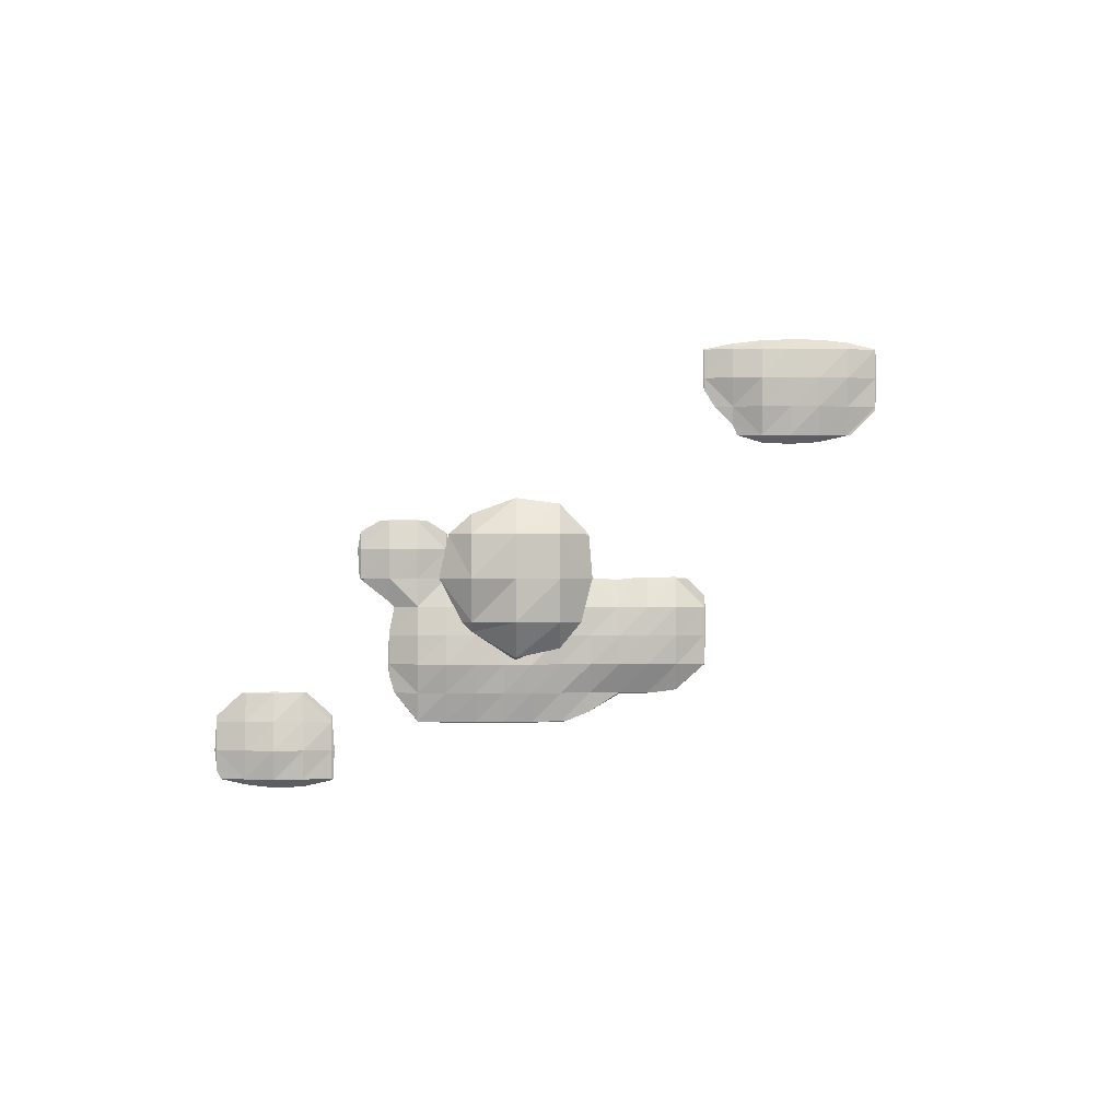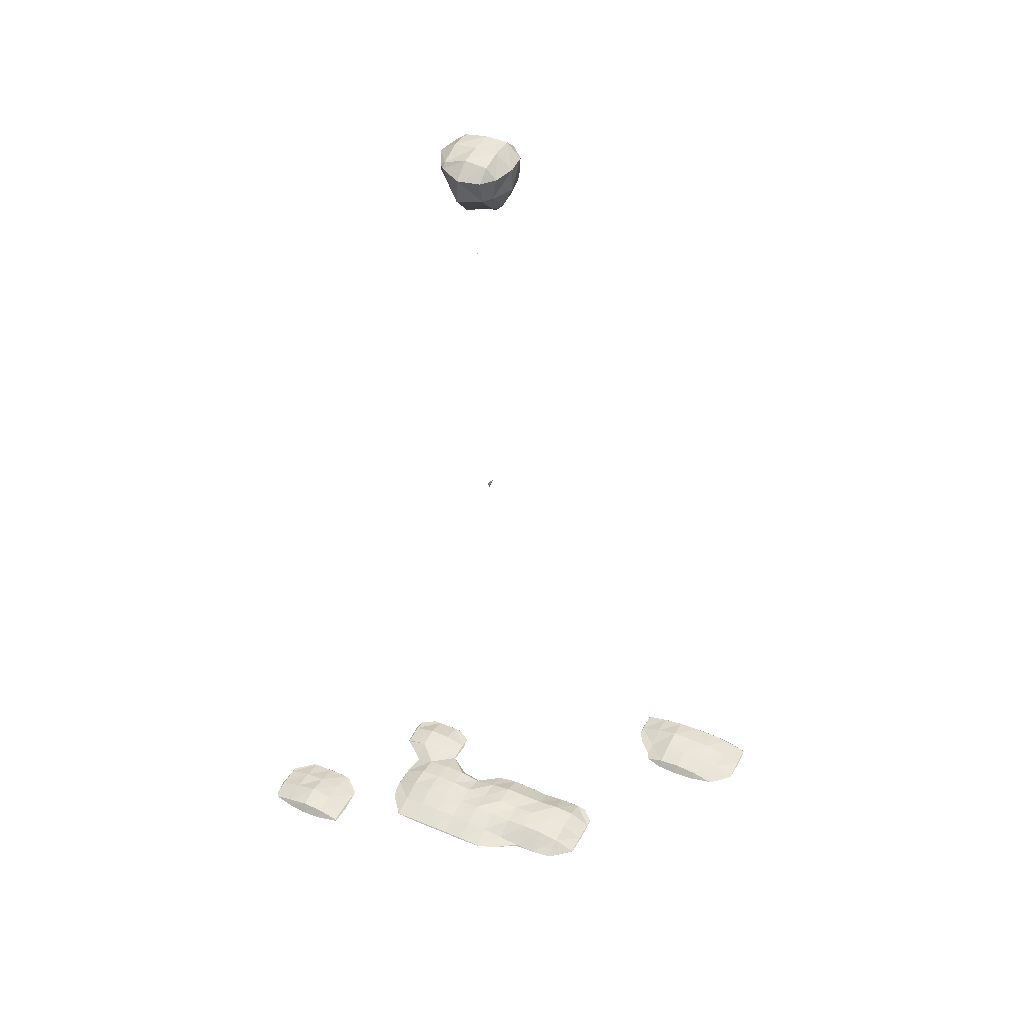
<metadata>
{"format":"obj","ext":"obj","renderer":"f3d","projection":"perspective","resolution":1024,"background":"white","views":[{"elev":-0.3,"azim":178.7,"up":"+Z"},{"elev":43.7,"azim":-153.7,"up":"+Y"}]}
</metadata>
<code>
o Area_Cube
v -2.465 -4.26 1.469
v -2.467 -4.26 1.467
v -2.465 -4.263 1.467
v -2.265 -4.26 1.517
v -2.265 -4.317 1.467
v -2.065 -4.26 1.537
v -2.065 -4.344 1.467
v -1.866 -4.26 1.54
v -1.866 -4.347 1.467
v -1.666 -4.26 1.531
v -1.666 -4.34 1.467
v -1.467 -4.26 1.509
v -1.467 -4.308 1.467
v -1.267 -4.26 1.469
v -1.267 -4.263 1.467
v -1.265 -4.26 1.467
v -2.473 -4.26 1.267
v -2.465 -4.269 1.267
v -2.265 -4.336 1.267
v -2.065 -4.374 1.267
v -1.866 -4.373 1.267
v -1.666 -4.377 1.267
v -1.467 -4.332 1.267
v -1.267 -4.269 1.267
v -1.259 -4.26 1.267
v -2.467 -4.26 1.068
v -2.465 -4.263 1.068
v -2.265 -4.308 1.068
v -2.065 -4.356 1.068
v -1.866 -4.359 1.068
v -1.666 -4.358 1.068
v -1.467 -4.281 1.068
v -1.267 -4.26 1.186
v -1.342 -4.26 1.068
v -2.465 -4.26 1.04
v -2.293 -4.26 0.8683
v -2.265 -4.263 0.8683
v -2.065 -4.313 0.8683
v -1.866 -4.331 0.8683
v -1.666 -4.316 0.8683
v -1.467 -4.26 0.943
v -1.5 -4.26 0.8683
v -2.265 -4.26 0.8661
v -2.065 -4.26 0.8211
v -1.866 -4.26 0.8082
v -1.666 -4.26 0.8189
v 0.728 -4.26 0.2759
v 0.663 -4.26 0.2697
v 0.728 -4.267 0.2697
v 0.9275 -4.26 0.2759
v 0.9275 -4.267 0.2697
v 0.9924 -4.26 0.2697
v 0.5284 -4.26 0.1869
v 0.5113 -4.26 0.07015
v 0.5284 -4.278 0.07015
v 0.728 -4.332 0.07015
v 0.9275 -4.333 0.07015
v 1.127 -4.26 0.1947
v 1.127 -4.281 0.07015
v 1.147 -4.26 0.07015
v -1.068 -4.26 -0.1207
v -1.149 -4.26 -0.1294
v -1.068 -4.269 -0.1294
v -0.8683 -4.26 -0.1211
v -0.8683 -4.269 -0.1294
v -0.7546 -4.26 -0.1294
v -0.4692 -4.26 -0.1272
v -0.519 -4.26 -0.1294
v -0.4692 -4.263 -0.1294
v -0.2697 -4.26 -0.1209
v -0.2697 -4.269 -0.1294
v -0.1896 -4.26 -0.1294
v 0.5222 -4.26 -0.1294
v 0.5284 -4.267 -0.1294
v 0.728 -4.314 -0.1294
v 0.9275 -4.317 -0.1294
v 1.127 -4.268 -0.1294
v 1.135 -4.26 -0.1294
v -1.267 -4.26 -0.2485
v -1.276 -4.26 -0.3289
v -1.267 -4.269 -0.3289
v -1.068 -4.363 -0.3289
v -0.8683 -4.369 -0.3289
v -0.6687 -4.26 -0.1397
v -0.6687 -4.347 -0.3289
v -0.4692 -4.354 -0.3289
v -0.2697 -4.358 -0.3289
v -0.07015 -4.26 -0.1559
v -0.07015 -4.326 -0.3289
v 0.1294 -4.26 -0.2993
v 0.1294 -4.292 -0.3289
v 0.3289 -4.26 -0.2643
v 0.3289 -4.335 -0.3289
v 0.5284 -4.334 -0.3289
v 0.728 -4.314 -0.3289
v 0.9275 -4.26 -0.2952
v 0.8927 -4.26 -0.3289
v 1.127 -4.26 -0.137
v -1.276 -4.26 -0.5284
v -1.267 -4.269 -0.5284
v -1.068 -4.364 -0.5284
v -0.8683 -4.376 -0.5284
v -0.6687 -4.37 -0.5284
v -0.4692 -4.362 -0.5284
v -0.2697 -4.374 -0.5284
v -0.07015 -4.352 -0.5284
v 0.1294 -4.352 -0.5284
v 0.3289 -4.37 -0.5284
v 0.5284 -4.367 -0.5284
v 0.728 -4.354 -0.5284
v 0.9275 -4.26 -0.5003
v 0.9275 -4.263 -0.5284
v 0.9297 -4.26 -0.5284
v -1.269 -4.26 -0.728
v -1.267 -4.263 -0.728
v -1.068 -4.343 -0.728
v -0.8683 -4.362 -0.728
v -0.6687 -4.364 -0.728
v -0.4692 -4.363 -0.728
v -0.2697 -4.362 -0.728
v -0.07015 -4.376 -0.728
v 0.1294 -4.367 -0.728
v 0.3289 -4.381 -0.728
v 0.5284 -4.38 -0.728
v 0.728 -4.358 -0.728
v 0.9275 -4.269 -0.728
v 0.9362 -4.26 -0.728
v -1.267 -4.26 -0.7301
v -1.068 -4.26 -0.9057
v -0.8964 -4.26 -0.9275
v -0.8683 -4.263 -0.9275
v -0.6687 -4.269 -0.9275
v -0.4692 -4.283 -0.9275
v -0.2697 -4.312 -0.9275
v -0.07015 -4.334 -0.9275
v 0.1294 -4.327 -0.9275
v 0.3289 -4.336 -0.9275
v 0.5284 -4.333 -0.9275
v 0.728 -4.313 -0.9275
v 0.9275 -4.26 -0.8092
v 0.8918 -4.26 -0.9275
v 1.526 -4.26 -0.9253
v 1.498 -4.26 -0.9275
v 1.526 -4.263 -0.9275
v 1.726 -4.26 -0.9191
v 1.726 -4.269 -0.9275
v 1.925 -4.26 -0.9253
v 1.925 -4.263 -0.9275
v 1.953 -4.26 -0.9275
v -0.8683 -4.26 -0.9297
v -0.6687 -4.26 -0.9362
v -0.4692 -4.26 -1.057
v -0.2979 -4.26 -1.127
v -0.2697 -4.263 -1.127
v -0.07015 -4.27 -1.127
v 0.1294 -4.269 -1.127
v 0.3289 -4.269 -1.127
v 0.5284 -4.269 -1.127
v 0.728 -4.263 -1.127
v 0.7301 -4.26 -1.127
v 1.327 -4.26 -1.081
v 1.323 -4.26 -1.127
v 1.327 -4.264 -1.127
v 1.526 -4.311 -1.127
v 1.726 -4.334 -1.127
v 1.925 -4.31 -1.127
v 2.125 -4.26 -1.085
v 2.125 -4.264 -1.127
v 2.128 -4.26 -1.127
v -0.2697 -4.26 -1.129
v -0.07015 -4.26 -1.136
v 0.1294 -4.26 -1.136
v 0.3289 -4.26 -1.136
v 0.5284 -4.26 -1.136
v 0.728 -4.26 -1.129
v 1.308 -4.26 -1.327
v 1.327 -4.279 -1.327
v 1.526 -4.343 -1.327
v 1.726 -4.373 -1.327
v 1.925 -4.331 -1.327
v 2.125 -4.277 -1.327
v 2.14 -4.26 -1.327
v 1.318 -4.26 -1.526
v 1.327 -4.27 -1.526
v 1.526 -4.322 -1.526
v 1.726 -4.335 -1.526
v 1.925 -4.303 -1.526
v 2.125 -4.26 -1.466
v 2.098 -4.26 -1.526
v 1.327 -4.26 -1.535
v 1.526 -4.26 -1.579
v 1.726 -4.26 -1.589
v 1.925 -4.26 -1.564
v -2.465 -4.258 1.467
v -2.265 -4.203 1.467
v -2.065 -4.177 1.467
v -1.866 -4.174 1.467
v -1.666 -4.18 1.467
v -1.467 -4.212 1.467
v -1.267 -4.258 1.467
v -2.465 -4.251 1.267
v -2.265 -4.185 1.267
v -2.065 -4.145 1.267
v -1.866 -4.144 1.267
v -1.666 -4.141 1.267
v -1.467 -4.188 1.267
v -1.267 -4.251 1.267
v -2.465 -4.258 1.068
v -2.265 -4.212 1.068
v -2.065 -4.163 1.068
v -1.866 -4.159 1.068
v -1.666 -4.158 1.068
v -1.467 -4.239 1.068
v -2.265 -4.258 0.8683
v -2.065 -4.207 0.8683
v -1.866 -4.189 0.8683
v -1.666 -4.204 0.8683
v 0.728 -4.254 0.2697
v 0.9275 -4.254 0.2697
v 0.5284 -4.242 0.07015
v 0.728 -4.189 0.07015
v 0.9275 -4.187 0.07015
v 1.127 -4.239 0.07015
v -1.068 -4.251 -0.1294
v -0.8683 -4.252 -0.1294
v -0.4692 -4.258 -0.1294
v -0.2697 -4.251 -0.1294
v 0.5284 -4.254 -0.1294
v 0.728 -4.206 -0.1294
v 0.9275 -4.204 -0.1294
v 1.127 -4.252 -0.1294
v -1.267 -4.251 -0.3289
v -1.068 -4.151 -0.3289
v -0.8683 -4.143 -0.3289
v -0.6687 -4.165 -0.3289
v -0.4692 -4.163 -0.3289
v -0.2697 -4.16 -0.3289
v -0.07015 -4.195 -0.3289
v 0.1294 -4.229 -0.3289
v 0.3289 -4.185 -0.3289
v 0.5284 -4.186 -0.3289
v 0.728 -4.206 -0.3289
v -1.267 -4.251 -0.5284
v -1.068 -4.152 -0.5284
v -0.8683 -4.136 -0.5284
v -0.6687 -4.134 -0.5284
v -0.4692 -4.152 -0.5284
v -0.2697 -4.142 -0.5284
v -0.07015 -4.165 -0.5284
v 0.1294 -4.167 -0.5284
v 0.3289 -4.147 -0.5284
v 0.5284 -4.147 -0.5284
v 0.728 -4.163 -0.5284
v 0.9275 -4.258 -0.5284
v -1.267 -4.258 -0.728
v -1.068 -4.177 -0.728
v -0.8683 -4.15 -0.728
v -0.6687 -4.146 -0.728
v -0.4692 -4.156 -0.728
v -0.2697 -4.156 -0.728
v -0.07015 -4.136 -0.728
v 0.1294 -4.15 -0.728
v 0.3289 -4.133 -0.728
v 0.5284 -4.127 -0.728
v 0.728 -4.157 -0.728
v 0.9275 -4.251 -0.728
v -0.8683 -4.258 -0.9275
v -0.6687 -4.251 -0.9275
v -0.4692 -4.237 -0.9275
v -0.2697 -4.208 -0.9275
v -0.07015 -4.185 -0.9275
v 0.1294 -4.193 -0.9275
v 0.3289 -4.184 -0.9275
v 0.5284 -4.186 -0.9275
v 0.728 -4.208 -0.9275
v 1.526 -4.258 -0.9275
v 1.726 -4.252 -0.9275
v 1.925 -4.258 -0.9275
v -0.2697 -4.258 -1.127
v -0.07015 -4.251 -1.127
v 0.1294 -4.251 -1.127
v 0.3289 -4.251 -1.127
v 0.5284 -4.251 -1.127
v 0.728 -4.258 -1.127
v 1.327 -4.256 -1.127
v 1.526 -4.21 -1.127
v 1.726 -4.187 -1.127
v 1.925 -4.21 -1.127
v 2.125 -4.257 -1.127
v 1.327 -4.241 -1.327
v 1.526 -4.176 -1.327
v 1.726 -4.143 -1.327
v 1.925 -4.189 -1.327
v 2.125 -4.244 -1.327
v 1.327 -4.251 -1.526
v 1.526 -4.197 -1.526
v 1.726 -4.183 -1.526
v 1.925 -4.218 -1.526
v -0.07015 0.5284 -0.2405
v -0.07838 0.5284 -0.3289
v -0.07015 0.4965 -0.3289
v -0.05406 0.5284 -0.3289
v -0.07015 0.5284 -0.339
v -0.07015 0.5579 -0.3289
v 0.1294 3.122 -0.1212
v 0.121 3.122 -0.1294
v 0.1294 3.113 -0.1294
v 0.1334 3.122 -0.1294
v 0.1294 3.122 -0.1335
v 0.1294 3.129 -0.1294
v -0.07015 3.721 0.1113
v -0.111 3.721 0.07015
v -0.07015 3.68 0.07015
v 0.1294 3.721 0.1449
v 0.1294 3.64 0.07015
v 0.2319 3.721 0.07015
v -0.1273 3.721 -0.1294
v -0.07015 3.665 -0.1294
v 0.1294 3.604 -0.1294
v 0.2683 3.721 -0.1294
v -0.07015 3.721 -0.211
v 0.1294 3.721 -0.3219
v -0.07015 3.92 0.1905
v -0.1902 3.92 0.07015
v 0.1294 3.92 0.2146
v 0.3289 3.92 0.1339
v 0.3289 3.834 0.07015
v 0.4155 3.92 0.07015
v -0.221 3.92 -0.1294
v 0.3289 3.799 -0.1294
v 0.4783 3.92 -0.1294
v -0.1333 3.92 -0.3289
v -0.07015 3.833 -0.3289
v 0.1294 3.729 -0.3289
v 0.3289 3.92 -0.2852
v 0.2922 3.92 -0.3289
v -0.07015 3.92 -0.4114
v 0.1294 3.92 -0.5059
v -0.07015 4.12 0.2092
v -0.2025 4.12 0.07015
v 0.1294 4.12 0.2358
v 0.3289 4.12 0.1636
v 0.4354 4.12 0.07015
v -0.219 4.12 -0.1294
v 0.477 4.12 -0.1294
v -0.1679 4.12 -0.3289
v 0.3289 4.006 -0.3289
v 0.3727 4.12 -0.3289
v -0.07015 4.12 -0.4473
v 0.1294 4.12 -0.491
v 0.3289 4.12 -0.3727
v -0.07015 4.244 0.07015
v 0.1294 4.245 0.07015
v 0.3289 4.21 0.07015
v -0.07015 4.245 -0.1294
v 0.1294 4.245 -0.1294
v 0.3289 4.229 -0.1294
v -0.07015 4.213 -0.3289
v 0.1294 4.23 -0.3289
v 0.3289 4.16 -0.3289
f 3 1 2
f 3 5 4
f 1 3 4
f 5 7 6
f 4 5 6
f 7 9 8
f 6 7 8
f 9 11 10
f 8 9 10
f 11 13 12
f 10 11 12
f 13 15 14
f 12 13 14
f 14 15 16
f 18 3 2
f 17 18 2
f 5 3 19
f 19 3 18
f 7 5 20
f 20 5 19
f 9 7 21
f 21 7 20
f 11 9 22
f 22 9 21
f 13 11 23
f 23 11 22
f 15 13 24
f 24 13 23
f 25 16 15
f 24 25 15
f 27 18 17
f 26 27 17
f 19 18 28
f 28 18 27
f 20 19 29
f 29 19 28
f 21 20 30
f 30 20 29
f 22 21 31
f 31 21 30
f 23 22 32
f 32 22 31
f 34 33 24
f 34 24 32
f 32 24 23
f 25 24 33
f 27 26 35
f 35 36 37
f 35 37 27
f 27 37 28
f 29 28 38
f 38 28 37
f 30 29 39
f 39 29 38
f 31 30 40
f 40 30 39
f 42 41 32
f 42 32 40
f 40 32 31
f 34 32 41
f 37 36 43
f 38 37 43
f 44 38 43
f 39 38 44
f 45 39 44
f 40 39 45
f 46 40 45
f 42 40 46
f 49 47 48
f 49 51 50
f 47 49 50
f 50 51 52
f 55 53 54
f 48 53 55
f 48 55 49
f 49 55 56
f 51 49 57
f 57 49 56
f 58 52 51
f 58 51 59
f 59 51 57
f 58 59 60
f 63 61 62
f 63 65 64
f 61 63 64
f 64 65 66
f 69 67 68
f 69 71 70
f 67 69 70
f 70 71 72
f 74 55 54
f 73 74 54
f 56 55 75
f 75 55 74
f 57 56 76
f 76 56 75
f 59 57 77
f 77 57 76
f 78 60 59
f 77 78 59
f 81 79 80
f 62 79 81
f 62 81 63
f 63 81 82
f 65 63 83
f 83 63 82
f 84 66 65
f 84 65 85
f 85 65 83
f 68 84 85
f 68 85 69
f 69 85 86
f 71 69 87
f 87 69 86
f 88 72 71
f 88 71 89
f 89 71 87
f 89 91 90
f 88 89 90
f 91 93 92
f 90 91 92
f 73 92 93
f 73 93 74
f 74 93 94
f 75 74 95
f 95 74 94
f 97 96 76
f 97 76 95
f 95 76 75
f 77 76 96
f 98 77 96
f 78 77 98
f 100 81 80
f 99 100 80
f 82 81 101
f 101 81 100
f 83 82 102
f 102 82 101
f 85 83 103
f 103 83 102
f 86 85 104
f 104 85 103
f 87 86 105
f 105 86 104
f 89 87 106
f 106 87 105
f 91 89 107
f 107 89 106
f 93 91 108
f 108 91 107
f 94 93 109
f 109 93 108
f 95 94 110
f 110 94 109
f 111 97 95
f 111 95 112
f 112 95 110
f 111 112 113
f 115 100 99
f 114 115 99
f 101 100 116
f 116 100 115
f 102 101 117
f 117 101 116
f 103 102 118
f 118 102 117
f 104 103 119
f 119 103 118
f 105 104 120
f 120 104 119
f 106 105 121
f 121 105 120
f 107 106 122
f 122 106 121
f 108 107 123
f 123 107 122
f 109 108 124
f 124 108 123
f 110 109 125
f 125 109 124
f 112 110 126
f 126 110 125
f 127 113 112
f 126 127 112
f 115 114 128
f 116 115 128
f 129 116 128
f 129 130 131
f 129 131 116
f 116 131 117
f 118 117 132
f 132 117 131
f 119 118 133
f 133 118 132
f 120 119 134
f 134 119 133
f 121 120 135
f 135 120 134
f 122 121 136
f 136 121 135
f 123 122 137
f 137 122 136
f 124 123 138
f 138 123 137
f 125 124 139
f 139 124 138
f 141 140 126
f 141 126 139
f 139 126 125
f 127 126 140
f 144 142 143
f 144 146 145
f 142 144 145
f 146 148 147
f 145 146 147
f 147 148 149
f 131 130 150
f 132 131 150
f 151 132 150
f 133 132 151
f 152 133 151
f 152 153 154
f 152 154 133
f 133 154 134
f 135 134 155
f 155 134 154
f 136 135 156
f 156 135 155
f 137 136 157
f 157 136 156
f 138 137 158
f 158 137 157
f 139 138 159
f 159 138 158
f 160 141 139
f 159 160 139
f 163 161 162
f 143 161 163
f 143 163 144
f 144 163 164
f 146 144 165
f 165 144 164
f 148 146 166
f 166 146 165
f 167 149 148
f 167 148 168
f 168 148 166
f 167 168 169
f 154 153 170
f 155 154 170
f 171 155 170
f 156 155 171
f 172 156 171
f 157 156 172
f 173 157 172
f 158 157 173
f 174 158 173
f 159 158 174
f 175 159 174
f 160 159 175
f 177 163 162
f 176 177 162
f 164 163 178
f 178 163 177
f 165 164 179
f 179 164 178
f 166 165 180
f 180 165 179
f 168 166 181
f 181 166 180
f 182 169 168
f 181 182 168
f 184 177 176
f 183 184 176
f 178 177 185
f 185 177 184
f 179 178 186
f 186 178 185
f 180 179 187
f 187 179 186
f 189 188 181
f 189 181 187
f 187 181 180
f 182 181 188
f 184 183 190
f 185 184 190
f 191 185 190
f 186 185 191
f 192 186 191
f 187 186 192
f 193 187 192
f 189 187 193
f 1 194 2
f 1 4 195
f 194 1 195
f 4 6 196
f 195 4 196
f 6 8 197
f 196 6 197
f 8 10 198
f 197 8 198
f 10 12 199
f 198 10 199
f 12 14 200
f 199 12 200
f 14 16 200
f 194 201 17
f 2 194 17
f 195 202 194
f 202 201 194
f 196 203 195
f 203 202 195
f 197 204 196
f 204 203 196
f 198 205 197
f 205 204 197
f 199 206 198
f 206 205 198
f 200 207 199
f 207 206 199
f 16 25 207
f 200 16 207
f 201 208 26
f 17 201 26
f 202 209 201
f 209 208 201
f 203 210 202
f 210 209 202
f 204 211 203
f 211 210 203
f 205 212 204
f 212 211 204
f 206 213 205
f 213 212 205
f 33 34 213
f 33 213 207
f 207 213 206
f 25 33 207
f 26 208 35
f 36 35 208
f 36 208 214
f 214 208 209
f 210 215 209
f 215 214 209
f 211 216 210
f 216 215 210
f 212 217 211
f 217 216 211
f 41 42 217
f 41 217 213
f 213 217 212
f 34 41 213
f 36 214 43
f 44 43 214
f 215 44 214
f 45 44 215
f 216 45 215
f 46 45 216
f 217 46 216
f 42 46 217
f 47 218 48
f 47 50 219
f 218 47 219
f 50 52 219
f 53 220 54
f 53 48 218
f 53 218 220
f 220 218 221
f 219 222 218
f 222 221 218
f 52 58 223
f 52 223 219
f 219 223 222
f 58 60 223
f 61 224 62
f 61 64 225
f 224 61 225
f 64 66 225
f 67 226 68
f 67 70 227
f 226 67 227
f 70 72 227
f 220 228 73
f 54 220 73
f 221 229 220
f 229 228 220
f 222 230 221
f 230 229 221
f 223 231 222
f 231 230 222
f 60 78 231
f 223 60 231
f 79 232 80
f 79 62 224
f 79 224 232
f 232 224 233
f 225 234 224
f 234 233 224
f 66 84 235
f 66 235 225
f 225 235 234
f 84 68 226
f 84 226 235
f 235 226 236
f 227 237 226
f 237 236 226
f 72 88 238
f 72 238 227
f 227 238 237
f 88 90 239
f 238 88 239
f 90 92 240
f 239 90 240
f 92 73 228
f 92 228 240
f 240 228 241
f 229 242 228
f 242 241 228
f 96 97 242
f 96 242 230
f 230 242 229
f 98 96 230
f 231 98 230
f 78 98 231
f 232 243 99
f 80 232 99
f 233 244 232
f 244 243 232
f 234 245 233
f 245 244 233
f 235 246 234
f 246 245 234
f 236 247 235
f 247 246 235
f 237 248 236
f 248 247 236
f 238 249 237
f 249 248 237
f 239 250 238
f 250 249 238
f 240 251 239
f 251 250 239
f 241 252 240
f 252 251 240
f 242 253 241
f 253 252 241
f 97 111 254
f 97 254 242
f 242 254 253
f 111 113 254
f 243 255 114
f 99 243 114
f 244 256 243
f 256 255 243
f 245 257 244
f 257 256 244
f 246 258 245
f 258 257 245
f 247 259 246
f 259 258 246
f 248 260 247
f 260 259 247
f 249 261 248
f 261 260 248
f 250 262 249
f 262 261 249
f 251 263 250
f 263 262 250
f 252 264 251
f 264 263 251
f 253 265 252
f 265 264 252
f 254 266 253
f 266 265 253
f 113 127 266
f 254 113 266
f 114 255 128
f 129 128 255
f 256 129 255
f 130 129 256
f 130 256 267
f 267 256 257
f 258 268 257
f 268 267 257
f 259 269 258
f 269 268 258
f 260 270 259
f 270 269 259
f 261 271 260
f 271 270 260
f 262 272 261
f 272 271 261
f 263 273 262
f 273 272 262
f 264 274 263
f 274 273 263
f 265 275 264
f 275 274 264
f 140 141 275
f 140 275 266
f 266 275 265
f 127 140 266
f 142 276 143
f 142 145 277
f 276 142 277
f 145 147 278
f 277 145 278
f 147 149 278
f 130 267 150
f 151 150 267
f 268 151 267
f 152 151 268
f 269 152 268
f 153 152 269
f 153 269 279
f 279 269 270
f 271 280 270
f 280 279 270
f 272 281 271
f 281 280 271
f 273 282 272
f 282 281 272
f 274 283 273
f 283 282 273
f 275 284 274
f 284 283 274
f 141 160 284
f 275 141 284
f 161 285 162
f 161 143 276
f 161 276 285
f 285 276 286
f 277 287 276
f 287 286 276
f 278 288 277
f 288 287 277
f 149 167 289
f 149 289 278
f 278 289 288
f 167 169 289
f 153 279 170
f 171 170 279
f 280 171 279
f 172 171 280
f 281 172 280
f 173 172 281
f 282 173 281
f 174 173 282
f 283 174 282
f 175 174 283
f 284 175 283
f 160 175 284
f 285 290 176
f 162 285 176
f 286 291 285
f 291 290 285
f 287 292 286
f 292 291 286
f 288 293 287
f 293 292 287
f 289 294 288
f 294 293 288
f 169 182 294
f 289 169 294
f 290 295 183
f 176 290 183
f 291 296 290
f 296 295 290
f 292 297 291
f 297 296 291
f 293 298 292
f 298 297 292
f 188 189 298
f 188 298 294
f 294 298 293
f 182 188 294
f 183 295 190
f 191 190 295
f 296 191 295
f 192 191 296
f 297 192 296
f 193 192 297
f 298 193 297
f 189 193 298
f 301 299 300
f 299 301 302
f 301 300 303
f 302 301 303
f 299 304 300
f 299 302 304
f 300 304 303
f 302 303 304
f 307 305 306
f 305 307 308
f 307 306 309
f 308 307 309
f 305 310 306
f 305 308 310
f 306 310 309
f 308 309 310
f 313 311 312
f 313 315 314
f 311 313 314
f 314 315 316
f 318 313 312
f 317 318 312
f 315 313 319
f 319 313 318
f 320 316 315
f 319 320 315
f 318 317 321
f 319 318 321
f 322 319 321
f 320 319 322
f 311 323 324
f 312 311 324
f 314 325 311
f 311 325 323
f 316 327 326
f 316 326 314
f 314 326 325
f 326 327 328
f 312 324 317
f 324 329 317
f 327 320 330
f 316 320 327
f 331 328 327
f 330 331 327
f 333 321 317
f 333 317 332
f 332 317 329
f 321 334 322
f 333 334 321
f 322 334 336
f 320 322 336
f 320 336 335
f 320 335 330
f 331 330 335
f 333 332 337
f 334 333 337
f 338 334 337
f 336 334 338
f 323 339 340
f 324 323 340
f 325 341 323
f 323 341 339
f 326 342 325
f 325 342 341
f 342 326 328
f 343 342 328
f 324 340 329
f 340 344 329
f 328 331 343
f 343 331 345
f 329 344 332
f 344 346 332
f 335 336 347
f 335 347 348
f 335 348 331
f 331 348 345
f 332 346 349
f 337 332 349
f 338 337 350
f 337 349 350
f 347 336 338
f 347 338 351
f 351 338 350
f 348 347 351
f 339 352 340
f 339 341 353
f 352 339 353
f 341 342 354
f 353 341 354
f 342 343 354
f 352 355 344
f 340 352 344
f 353 356 352
f 356 355 352
f 354 357 353
f 357 356 353
f 343 345 357
f 354 343 357
f 355 358 346
f 344 355 346
f 356 359 355
f 359 358 355
f 357 360 356
f 360 359 356
f 345 348 360
f 357 345 360
f 346 358 349
f 350 349 358
f 359 350 358
f 351 350 359
f 360 351 359
f 348 351 360

</code>
